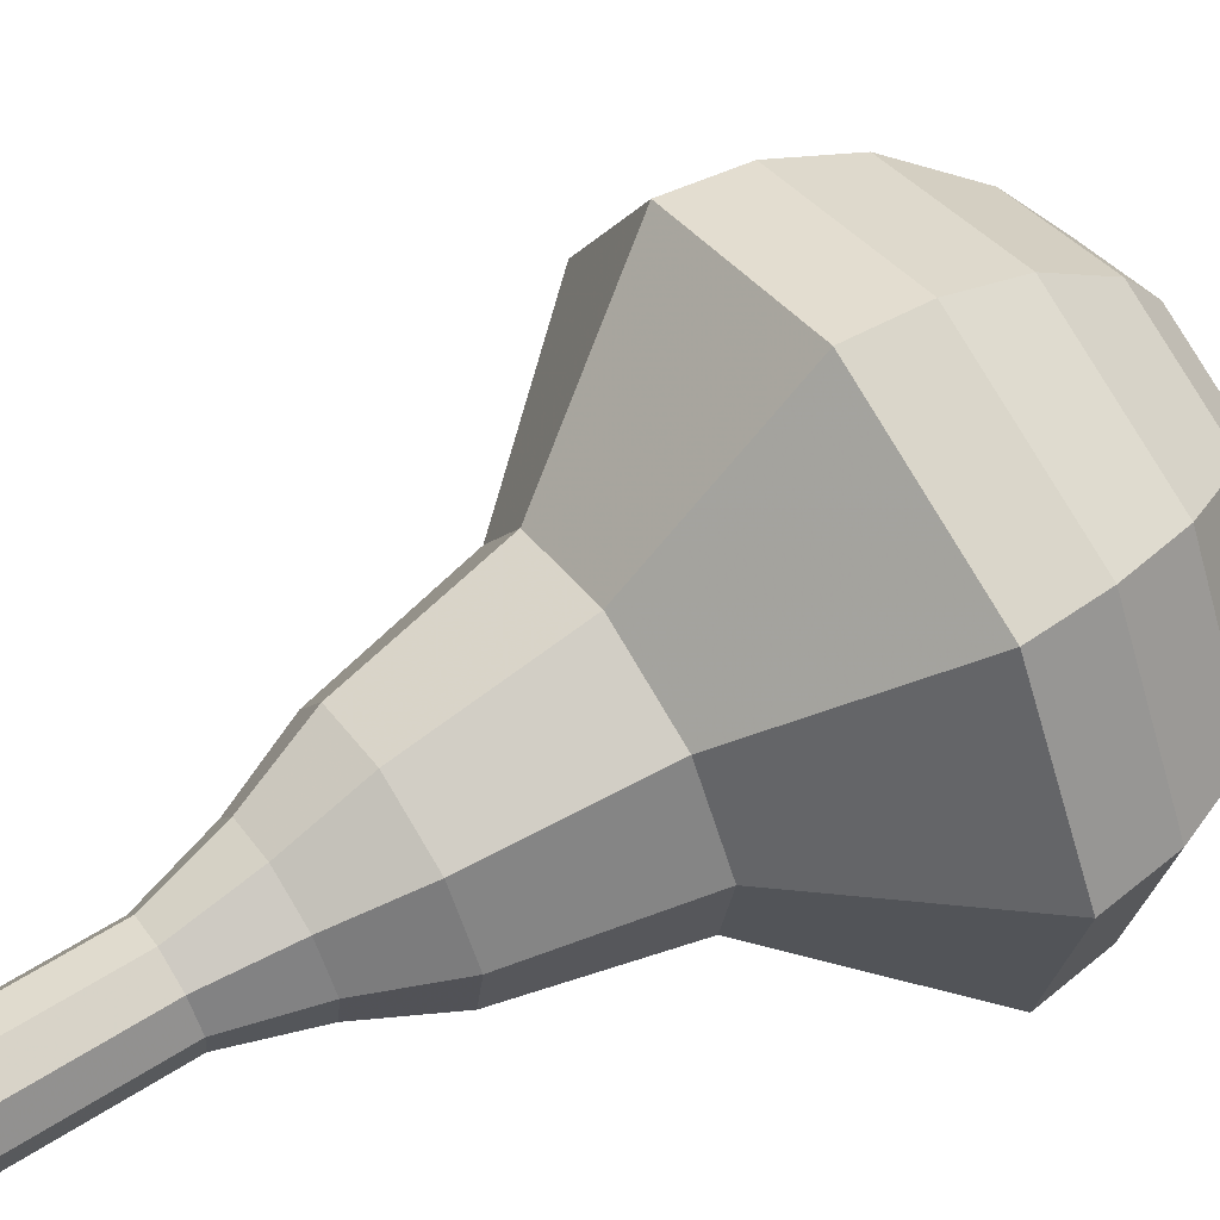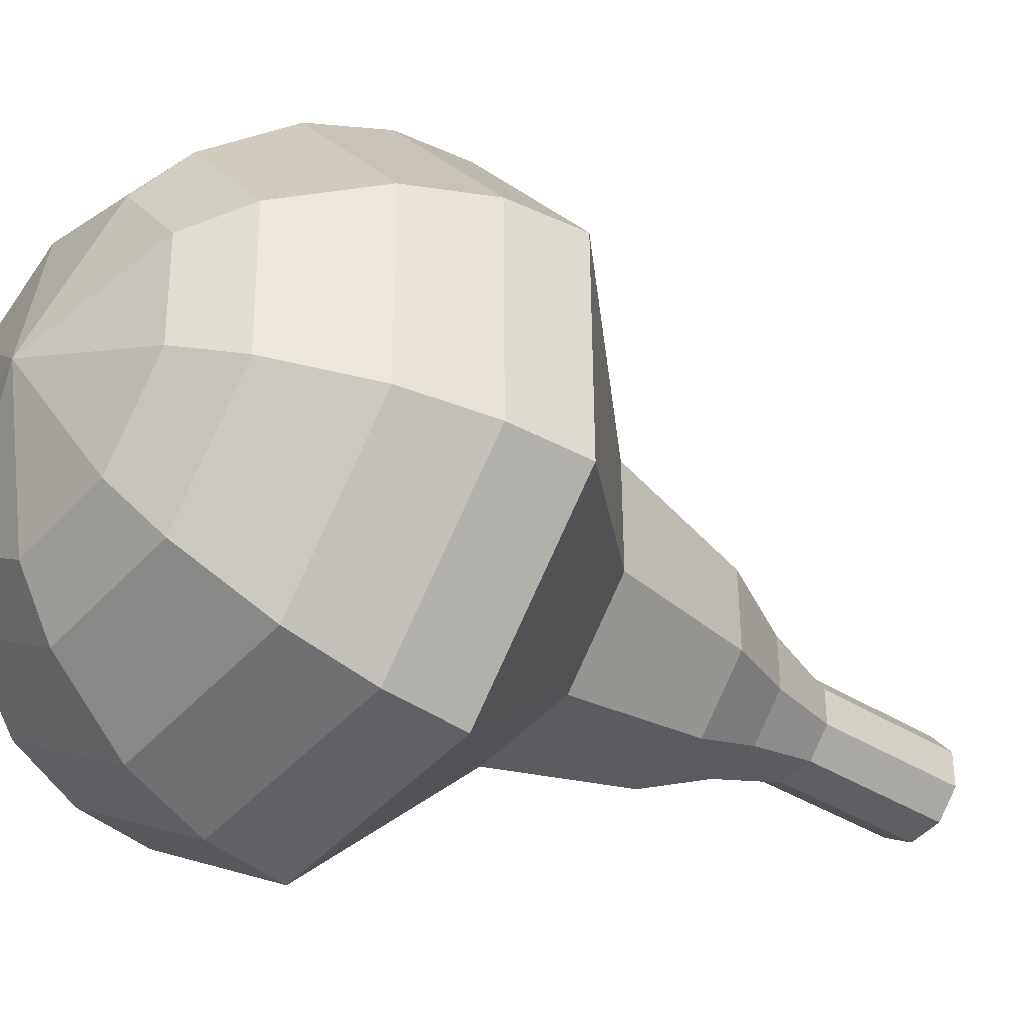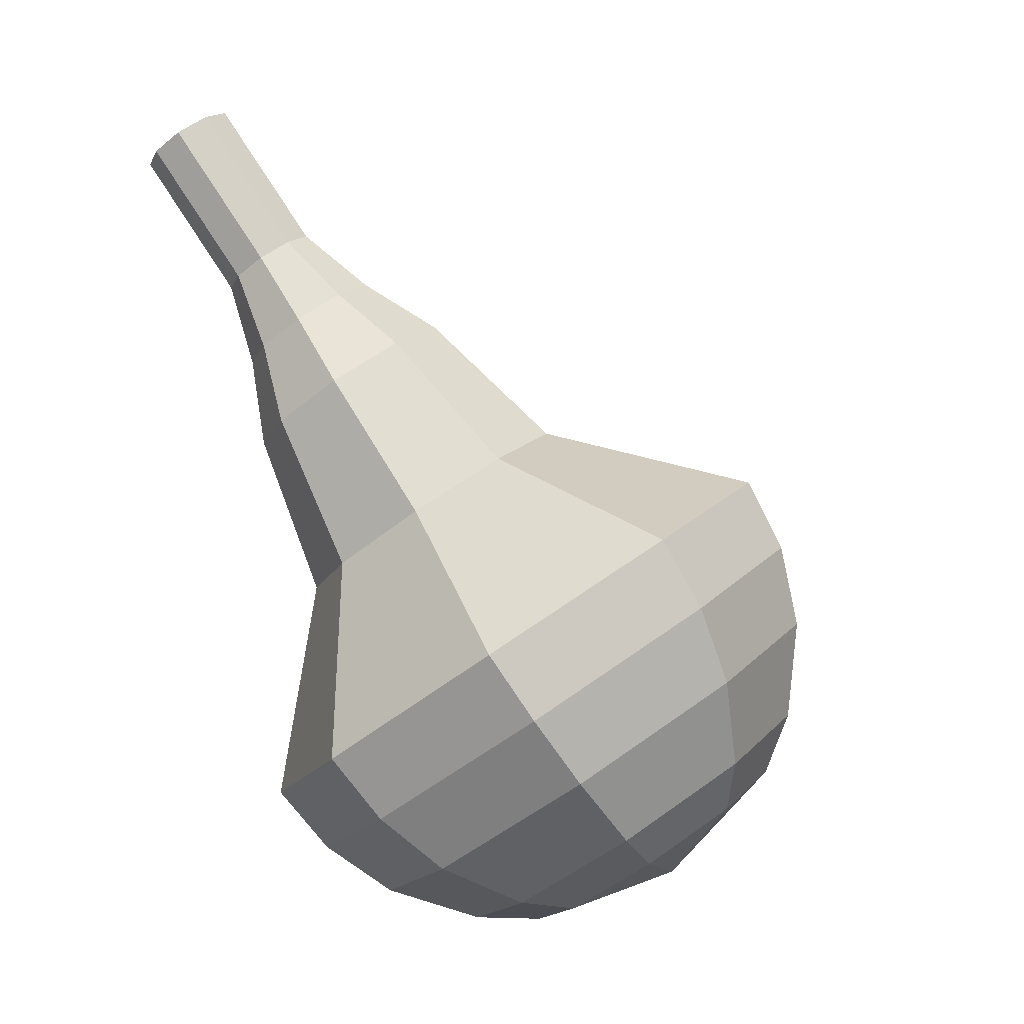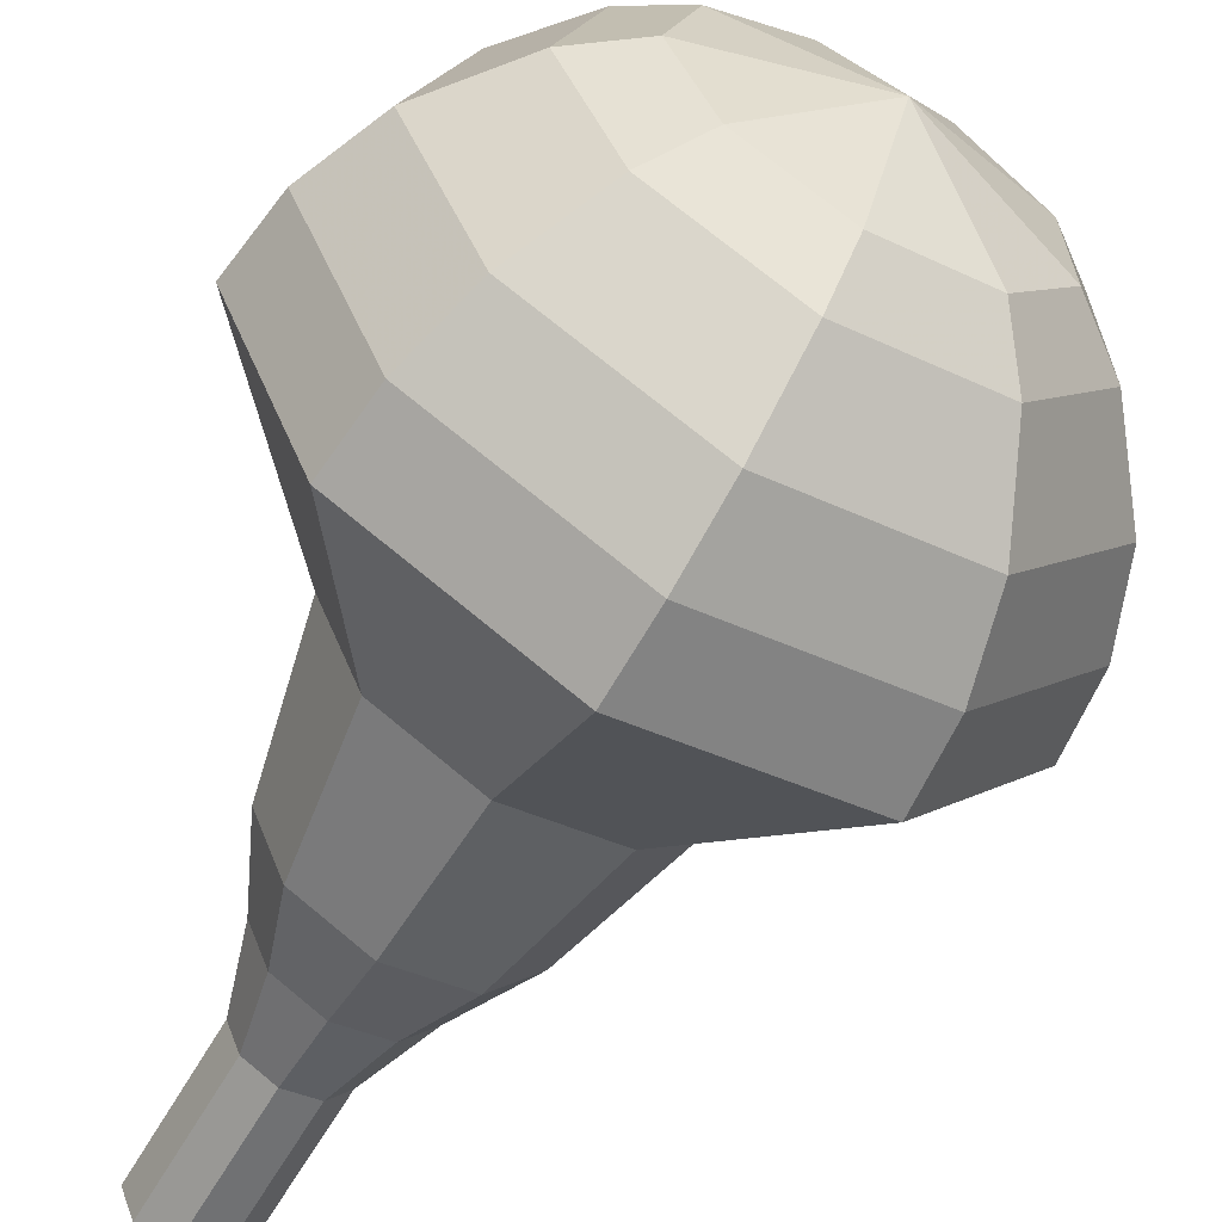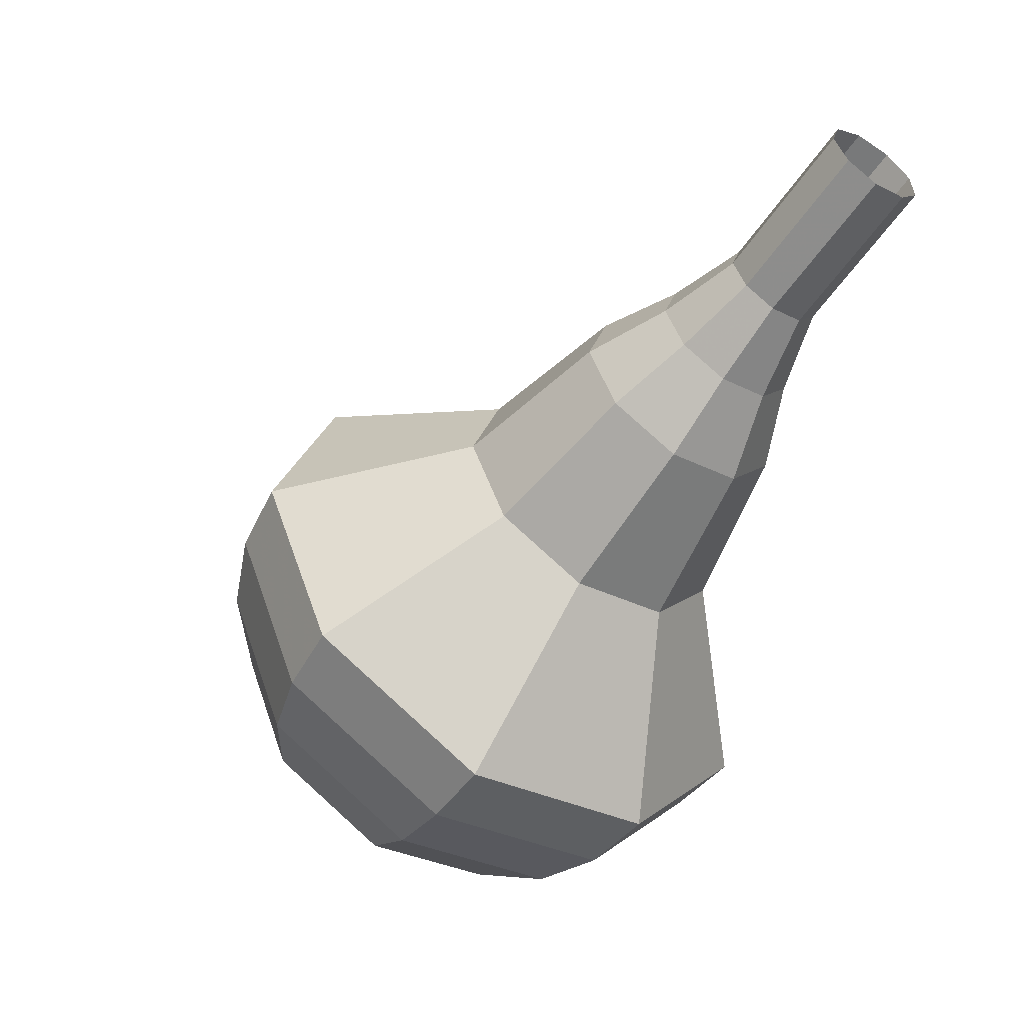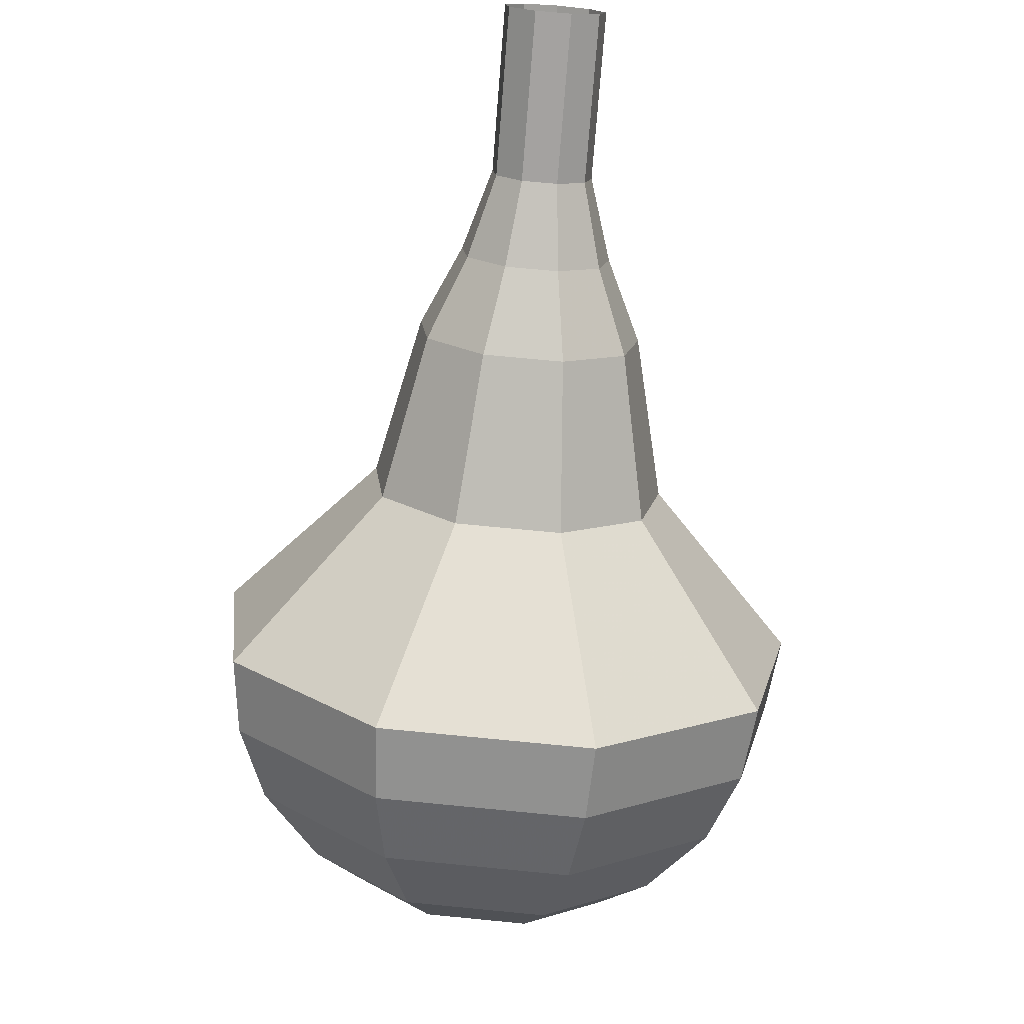
<metadata>
{"format":"obj","ext":"obj","renderer":"f3d","projection":"perspective","resolution":1024,"background":"white","views":[{"elev":15.0,"azim":91.0,"up":"+Y"},{"elev":1.1,"azim":-100.0,"up":"+Y"},{"elev":0.1,"azim":141.0,"up":"+Z"},{"elev":-34.8,"azim":173.0,"up":"+Y"},{"elev":42.4,"azim":-54.3,"up":"+Z"},{"elev":-16.3,"azim":37.8,"up":"+Z"}]}
</metadata>
<code>
g tube1
v 159.3 154.7 161.4
v 159.6 154 161
v 159.3 153.2 160.7
v 158.6 152.7 160.8
v 157.8 152.7 161.2
v 157.3 153.2 161.6
v 157.3 154 162
v 157.8 154.7 162.1
v 158.6 155 161.9
v 159.3 154.7 161.4
v 158.5 155.5 159.7
v 158.8 154.8 159.3
v 158.5 154 159.1
v 157.8 153.5 159.1
v 157 153.5 159.5
v 156.5 154 160
v 156.5 154.8 160.3
v 157 155.4 160.4
v 157.8 155.7 160.2
v 158.5 155.5 159.7
v 157.7 156.2 158.1
v 158 155.6 157.6
v 157.7 154.8 157.4
v 157 154.3 157.5
v 156.2 154.3 157.8
v 155.7 154.8 158.3
v 155.7 155.5 158.7
v 156.2 156.2 158.7
v 157 156.5 158.5
v 157.7 156.2 158.1
v 157.3 157.5 156.4
v 157.7 156.5 155.7
v 157.3 155.3 155.4
v 156.3 154.5 155.5
v 155.2 154.5 156
v 154.4 155.2 156.7
v 154.4 156.4 157.3
v 155.1 157.4 157.4
v 156.3 157.9 157
v 157.3 157.5 156.4
v 157.2 158.9 154.7
v 157.8 157.4 153.7
v 157.2 155.6 153.2
v 155.7 154.5 153.4
v 153.9 154.4 154.2
v 152.8 155.6 155.2
v 152.8 157.3 156.1
v 153.9 158.9 156.2
v 155.6 159.5 155.7
v 157.2 158.9 154.7
v 156.2 161.1 151.4
v 157 159.1 150
v 156.3 156.8 149.3
v 154.2 155.2 149.6
v 151.9 155.2 150.6
v 150.4 156.7 152.1
v 150.4 159 153.2
v 151.8 161.1 153.4
v 154.2 161.9 152.7
v 156.2 161.1 151.4
v 157.2 165.4 148
v 158.9 161.3 145.3
v 157.3 156.7 143.9
v 153.3 153.5 144.4
v 148.6 153.4 146.6
v 145.6 156.4 149.4
v 145.5 161.1 151.6
v 148.5 165.2 152.1
v 153.1 166.9 150.7
v 157.2 165.4 148
v 156.3 165.9 146.4
v 157.9 162 143.9
v 156.4 157.5 142.5
v 152.5 154.5 143
v 148 154.4 145.1
v 145 157.3 147.8
v 145 161.8 149.9
v 147.9 165.8 150.4
v 152.3 167.4 149
v 156.3 165.9 146.4
v 155 166.1 144.9
v 156.5 162.6 142.6
v 155.1 158.6 141.3
v 151.6 155.9 141.8
v 147.6 155.8 143.6
v 144.9 158.3 146.1
v 144.9 162.4 148
v 147.5 166 148.4
v 151.5 167.4 147.2
v 155 166.1 144.9
v 153.2 165.7 143.3
v 154.3 163.1 141.6
v 153.3 160 140.6
v 150.6 157.9 140.9
v 147.5 157.8 142.4
v 145.5 159.8 144.3
v 145.5 162.9 145.7
v 147.4 165.6 146
v 150.5 166.7 145.1
v 153.2 165.7 143.3
v 151.9 165.1 142.5
v 152.7 163.2 141.2
v 152 160.9 140.6
v 150 159.4 140.8
v 147.8 159.4 141.8
v 146.3 160.8 143.2
v 146.2 163 144.3
v 147.7 165.1 144.5
v 149.9 165.9 143.8
v 151.9 165.1 142.5
v 149 162.9 141.8
v 149 162.9 141.8
v 149 162.9 141.8
v 149 162.9 141.8
v 149 162.9 141.8
v 149 162.9 141.8
v 149 162.9 141.8
v 149 162.9 141.8
v 149 162.9 141.8
v 149 162.9 141.8
f 1 2 12
f 12 11 1
f 2 3 13
f 13 12 2
f 3 4 14
f 14 13 3
f 4 5 15
f 15 14 4
f 5 6 16
f 16 15 5
f 6 7 17
f 17 16 6
f 7 8 18
f 18 17 7
f 8 9 19
f 19 18 8
f 9 10 20
f 20 19 9
f 11 12 22
f 22 21 11
f 12 13 23
f 23 22 12
f 13 14 24
f 24 23 13
f 14 15 25
f 25 24 14
f 15 16 26
f 26 25 15
f 16 17 27
f 27 26 16
f 17 18 28
f 28 27 17
f 18 19 29
f 29 28 18
f 19 20 30
f 30 29 19
f 21 22 32
f 32 31 21
f 22 23 33
f 33 32 22
f 23 24 34
f 34 33 23
f 24 25 35
f 35 34 24
f 25 26 36
f 36 35 25
f 26 27 37
f 37 36 26
f 27 28 38
f 38 37 27
f 28 29 39
f 39 38 28
f 29 30 40
f 40 39 29
f 31 32 42
f 42 41 31
f 32 33 43
f 43 42 32
f 33 34 44
f 44 43 33
f 34 35 45
f 45 44 34
f 35 36 46
f 46 45 35
f 36 37 47
f 47 46 36
f 37 38 48
f 48 47 37
f 38 39 49
f 49 48 38
f 39 40 50
f 50 49 39
f 41 42 52
f 52 51 41
f 42 43 53
f 53 52 42
f 43 44 54
f 54 53 43
f 44 45 55
f 55 54 44
f 45 46 56
f 56 55 45
f 46 47 57
f 57 56 46
f 47 48 58
f 58 57 47
f 48 49 59
f 59 58 48
f 49 50 60
f 60 59 49
f 51 52 62
f 62 61 51
f 52 53 63
f 63 62 52
f 53 54 64
f 64 63 53
f 54 55 65
f 65 64 54
f 55 56 66
f 66 65 55
f 56 57 67
f 67 66 56
f 57 58 68
f 68 67 57
f 58 59 69
f 69 68 58
f 59 60 70
f 70 69 59
f 61 62 72
f 72 71 61
f 62 63 73
f 73 72 62
f 63 64 74
f 74 73 63
f 64 65 75
f 75 74 64
f 65 66 76
f 76 75 65
f 66 67 77
f 77 76 66
f 67 68 78
f 78 77 67
f 68 69 79
f 79 78 68
f 69 70 80
f 80 79 69
f 71 72 82
f 82 81 71
f 72 73 83
f 83 82 72
f 73 74 84
f 84 83 73
f 74 75 85
f 85 84 74
f 75 76 86
f 86 85 75
f 76 77 87
f 87 86 76
f 77 78 88
f 88 87 77
f 78 79 89
f 89 88 78
f 79 80 90
f 90 89 79
f 81 82 92
f 92 91 81
f 82 83 93
f 93 92 82
f 83 84 94
f 94 93 83
f 84 85 95
f 95 94 84
f 85 86 96
f 96 95 85
f 86 87 97
f 97 96 86
f 87 88 98
f 98 97 87
f 88 89 99
f 99 98 88
f 89 90 100
f 100 99 89
f 91 92 102
f 102 101 91
f 92 93 103
f 103 102 92
f 93 94 104
f 104 103 93
f 94 95 105
f 105 104 94
f 95 96 106
f 106 105 95
f 96 97 107
f 107 106 96
f 97 98 108
f 108 107 97
f 98 99 109
f 109 108 98
f 99 100 110
f 110 109 99
f 101 102 112
f 112 111 101
f 102 103 113
f 113 112 102
f 103 104 114
f 114 113 103
f 104 105 115
f 115 114 104
f 105 106 116
f 116 115 105
f 106 107 117
f 117 116 106
f 107 108 118
f 118 117 107
f 108 109 119
f 119 118 108
f 109 110 120
f 120 119 109
g

</code>
